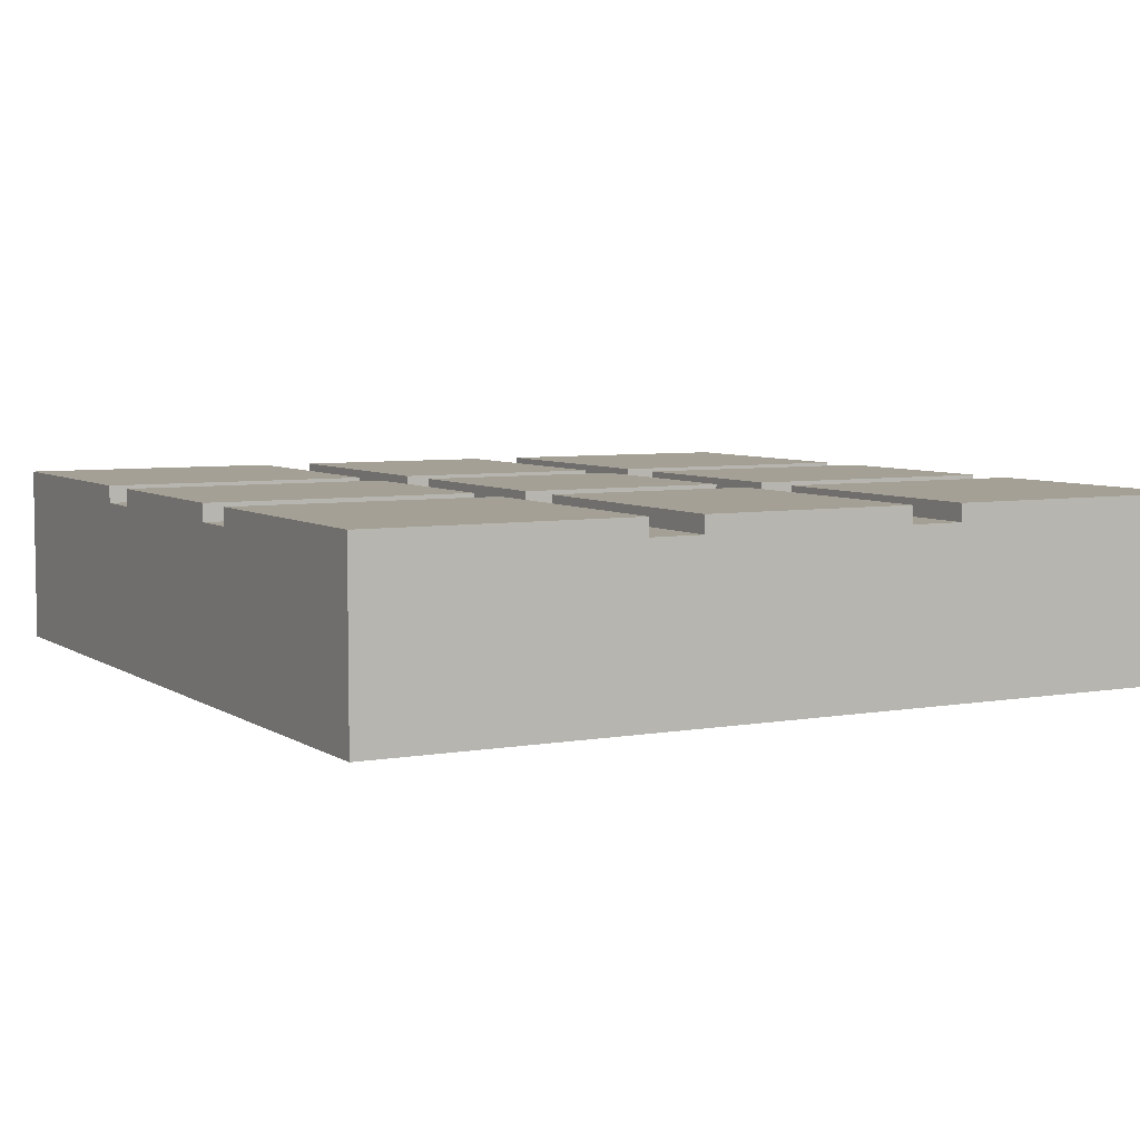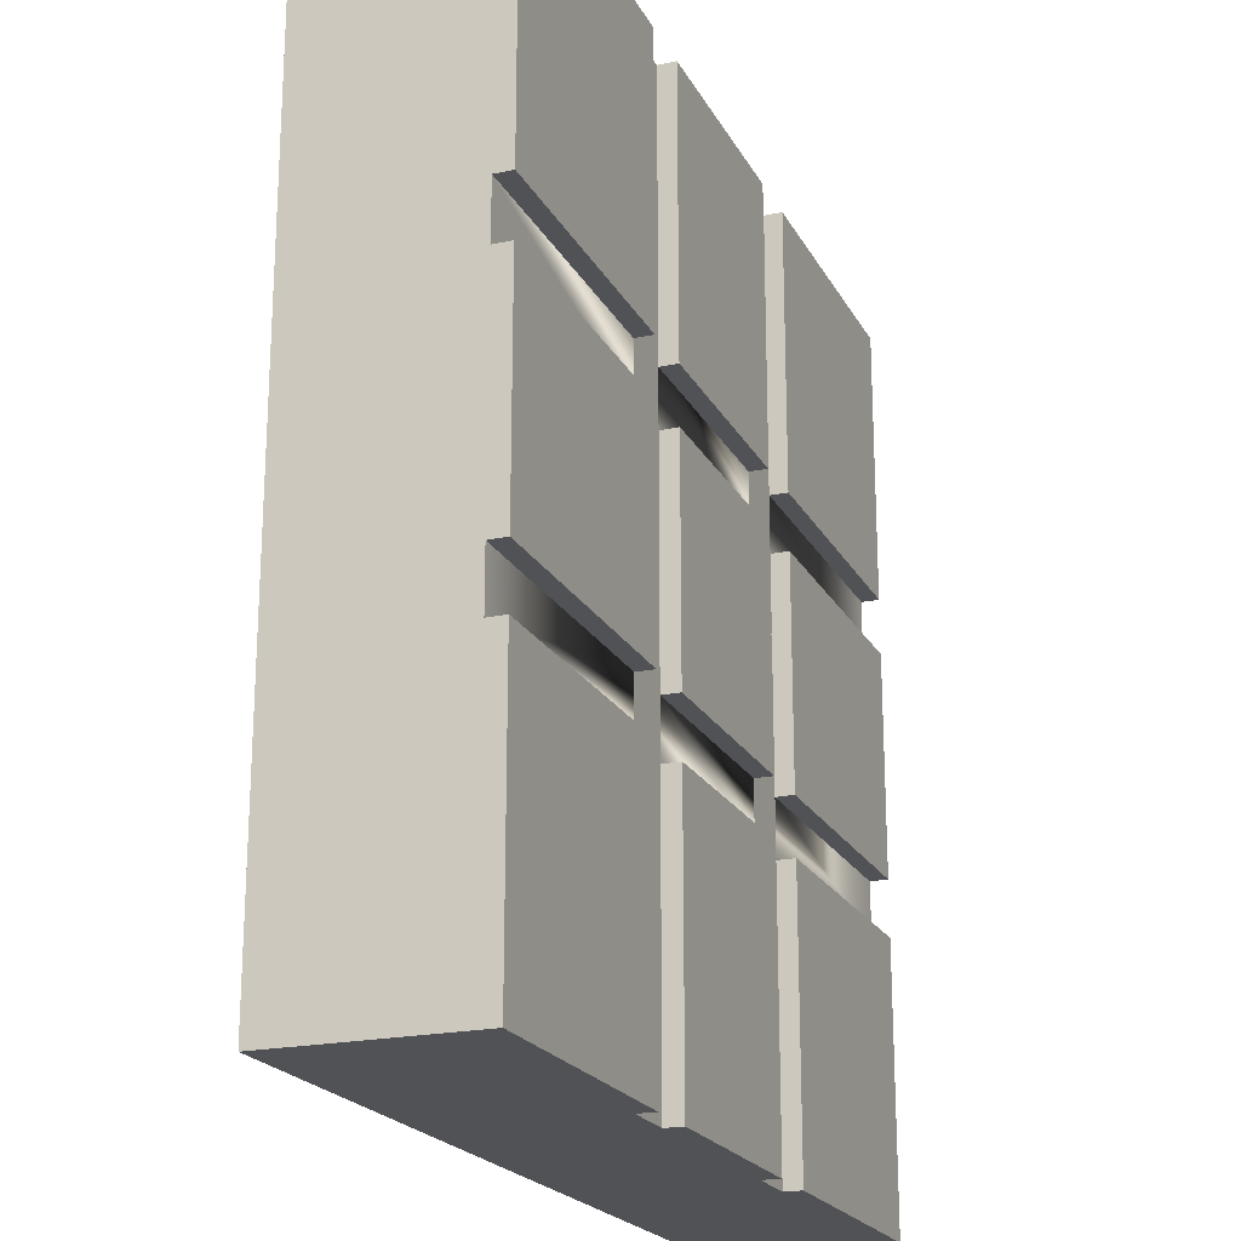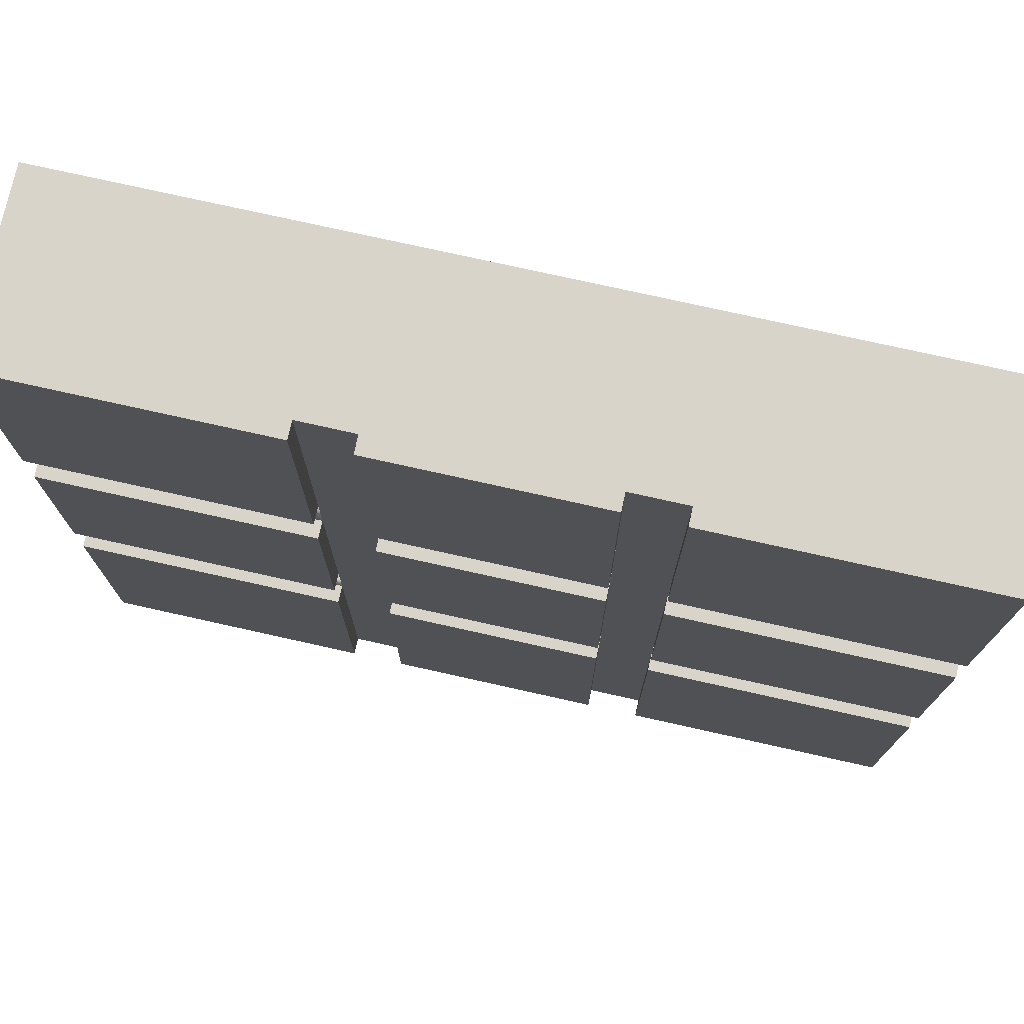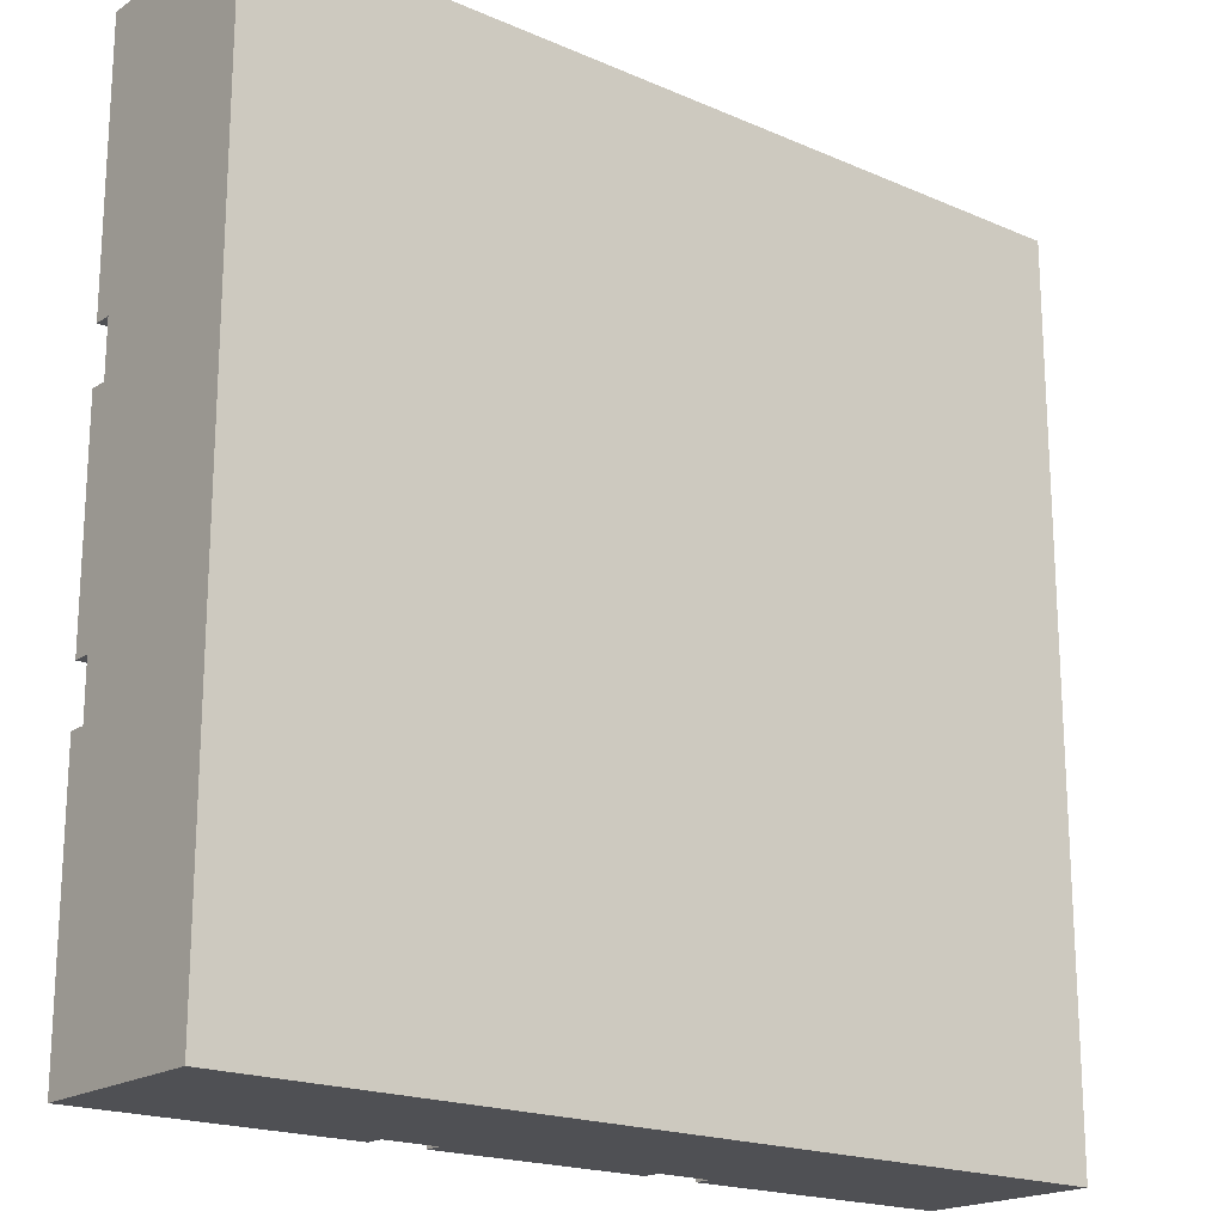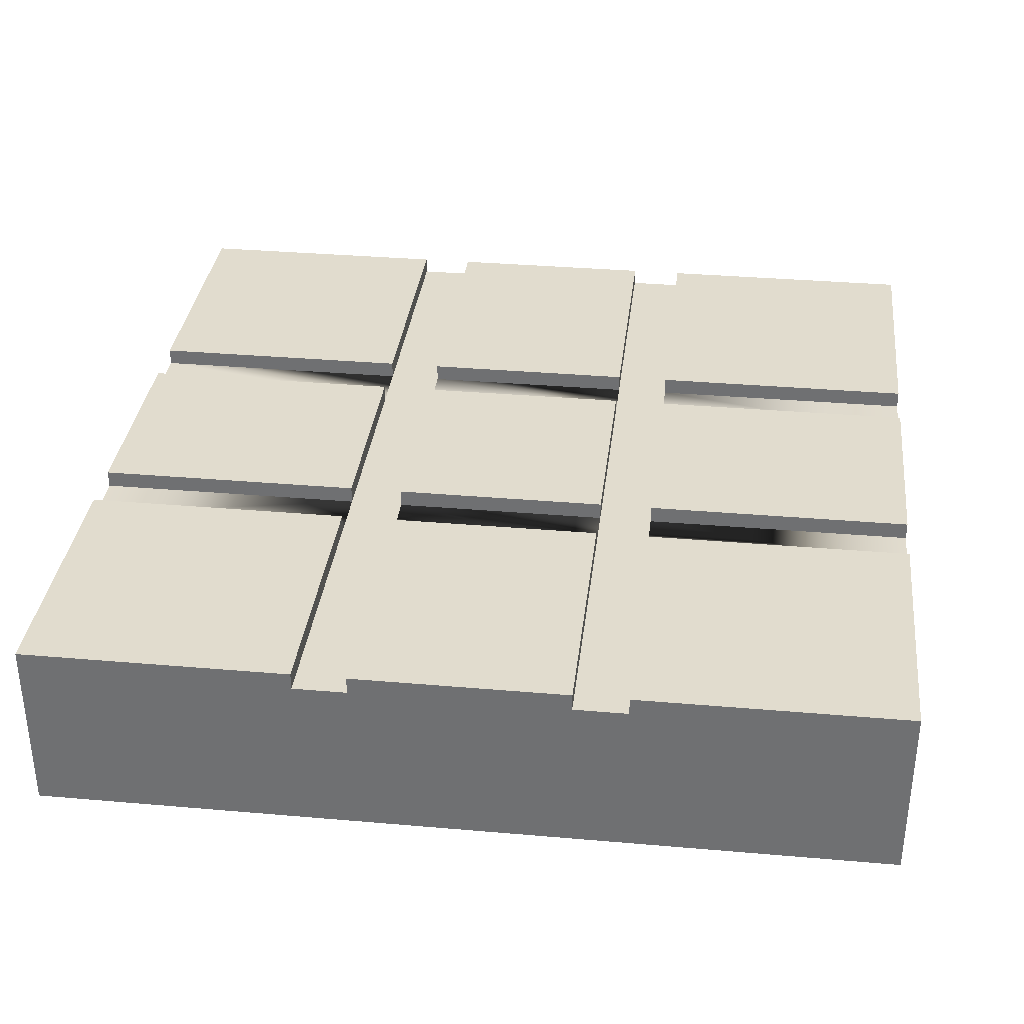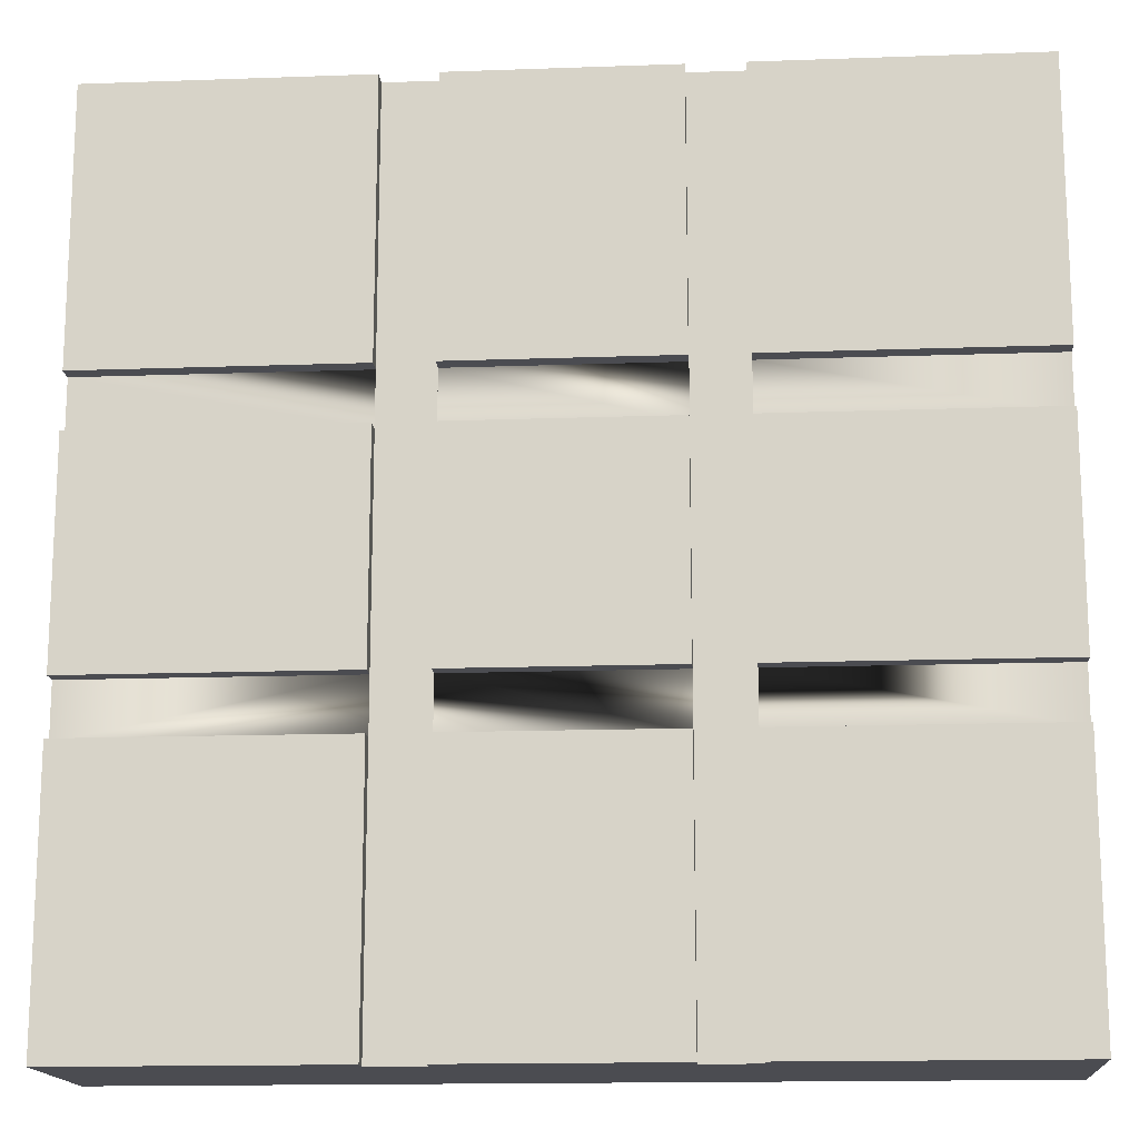
<metadata>
{"format":"obj","ext":"obj","renderer":"f3d","projection":"perspective","resolution":1024,"background":"white","views":[{"elev":5.8,"azim":-28.7,"up":"+Y"},{"elev":-20.9,"azim":111.2,"up":"+Z"},{"elev":75.5,"azim":-167.4,"up":"+Z"},{"elev":-19.2,"azim":-39.2,"up":"+Z"},{"elev":34.1,"azim":-173.3,"up":"+Y"},{"elev":-15.5,"azim":-175.7,"up":"+Z"}]}
</metadata>
<code>
o Mesh1_Group1_Model.231
v 0 0.63 0
v 0.9375 0.63 0
v 0.9375 0.63 -0.9375
v 0 0.63 -0.9375
v 0 0 0
v 3 0 0
v 3 0.63 0
v 2.062 0.63 0
v 2.062 0.57 0
v 1.875 0.57 0
v 1.875 0.63 0
v 1.125 0.63 0
v 1.125 0.57 0
v 0.9375 0.57 0
v 0 0 -3
v 0 0.57 -0.9375
v 0 0.57 -1.125
v 0 0.63 -1.125
v 0 0.63 -1.875
v 0 0.57 -1.875
v 0 0.57 -2.062
v 0 0.63 -2.062
v 0 0.63 -3
v 3 0 -3
v 3 0.63 -3
v 0.9375 0.63 -3
v 0.9375 0.57 -3
v 1.125 0.57 -3
v 1.125 0.63 -3
v 1.875 0.63 -3
v 1.875 0.57 -3
v 2.062 0.57 -3
v 2.062 0.63 -3
v 3 0.63 -2.062
v 3 0.57 -2.062
v 3 0.57 -1.875
v 3 0.63 -1.875
v 3 0.63 -1.125
v 3 0.57 -1.125
v 3 0.57 -0.9375
v 3 0.63 -0.9375
v 2.062 0.63 -2.062
v 1.125 0.63 -1.125
v 1.875 0.63 -1.125
v 1.875 0.63 -1.875
v 1.125 0.63 -1.875
v 1.125 0.63 -2.062
v 1.875 0.63 -2.062
v 0.9375 0.63 -1.125
v 0.9375 0.63 -1.875
v 0.9375 0.63 -2.062
v 1.875 0.63 -0.9375
v 1.125 0.63 -0.9375
v 2.062 0.63 -0.9375
v 2.062 0.63 -1.875
v 2.062 0.63 -1.125
v 2.062 0.57 -2.062
v 2.062 0.57 -0.9375
v 1.875 0.57 -1.125
v 1.875 0.57 -0.9375
v 1.125 0.57 -1.125
v 1.125 0.57 -0.9375
v 1.125 0.57 -1.875
v 1.875 0.57 -1.875
v 1.875 0.57 -2.062
v 1.125 0.57 -2.062
v 0.9375 0.57 -1.125
v 0.9375 0.57 -0.9375
v 0.9375 0.57 -1.875
v 0.9375 0.57 -2.062
v 2.062 0.57 -1.125
v 2.062 0.57 -1.875
f 2 4 1
f 5 13 14
f 5 17 20
f 5 24 6
f 24 31 32
f 24 36 39
f 33 34 25
f 44 46 43
f 48 29 47
f 49 19 18
f 51 23 22
f 11 53 12
f 54 7 41
f 55 38 37
f 2 3 4
f 2 1 14
f 1 5 14
f 5 6 10
f 6 7 9
f 7 8 9
f 10 11 12
f 6 9 10
f 10 12 13
f 5 10 13
f 23 15 21
f 15 5 20
f 21 15 20
f 5 1 16
f 1 4 16
f 21 22 23
f 18 19 20
f 17 18 20
f 5 16 17
f 5 15 24
f 33 25 32
f 25 24 32
f 24 15 28
f 15 23 27
f 23 26 27
f 28 29 30
f 15 27 28
f 28 30 31
f 24 28 31
f 7 6 40
f 6 24 39
f 40 6 39
f 24 25 35
f 25 34 35
f 40 41 7
f 37 38 39
f 36 37 39
f 24 35 36
f 33 42 34
f 44 45 46
f 48 30 29
f 49 50 19
f 51 26 23
f 11 52 53
f 54 8 7
f 55 56 38
f 33 57 42
f 32 58 57
f 32 9 58
f 59 9 32
f 59 10 9
f 59 60 10
f 61 60 59
f 61 62 60
f 62 61 63
f 46 61 43
f 43 59 44
f 44 64 45
f 65 64 59
f 66 64 65
f 66 63 64
f 66 62 63
f 62 66 28
f 29 66 47
f 47 65 48
f 48 31 30
f 65 32 31
f 32 65 59
f 28 13 62
f 67 13 28
f 67 14 13
f 67 68 14
f 17 68 67
f 68 17 16
f 3 16 4
f 2 68 3
f 18 67 49
f 49 69 50
f 70 69 67
f 21 69 70
f 69 21 20
f 50 20 19
f 22 70 51
f 51 27 26
f 70 28 27
f 28 70 67
f 53 13 12
f 11 60 52
f 52 62 53
f 45 63 46
f 54 9 8
f 41 58 54
f 71 58 40
f 58 71 72
f 55 71 56
f 37 72 55
f 35 72 36
f 57 72 35
f 72 57 58
f 42 35 34
f 56 39 38
f 71 40 39
f 33 32 57
f 46 63 61
f 43 61 59
f 44 59 64
f 29 28 66
f 47 66 65
f 48 65 31
f 3 68 16
f 2 14 68
f 18 17 67
f 49 67 69
f 50 69 20
f 22 21 70
f 51 70 27
f 53 62 13
f 11 10 60
f 52 60 62
f 45 64 63
f 54 58 9
f 41 40 58
f 55 72 71
f 37 36 72
f 42 57 35
f 56 71 39

</code>
